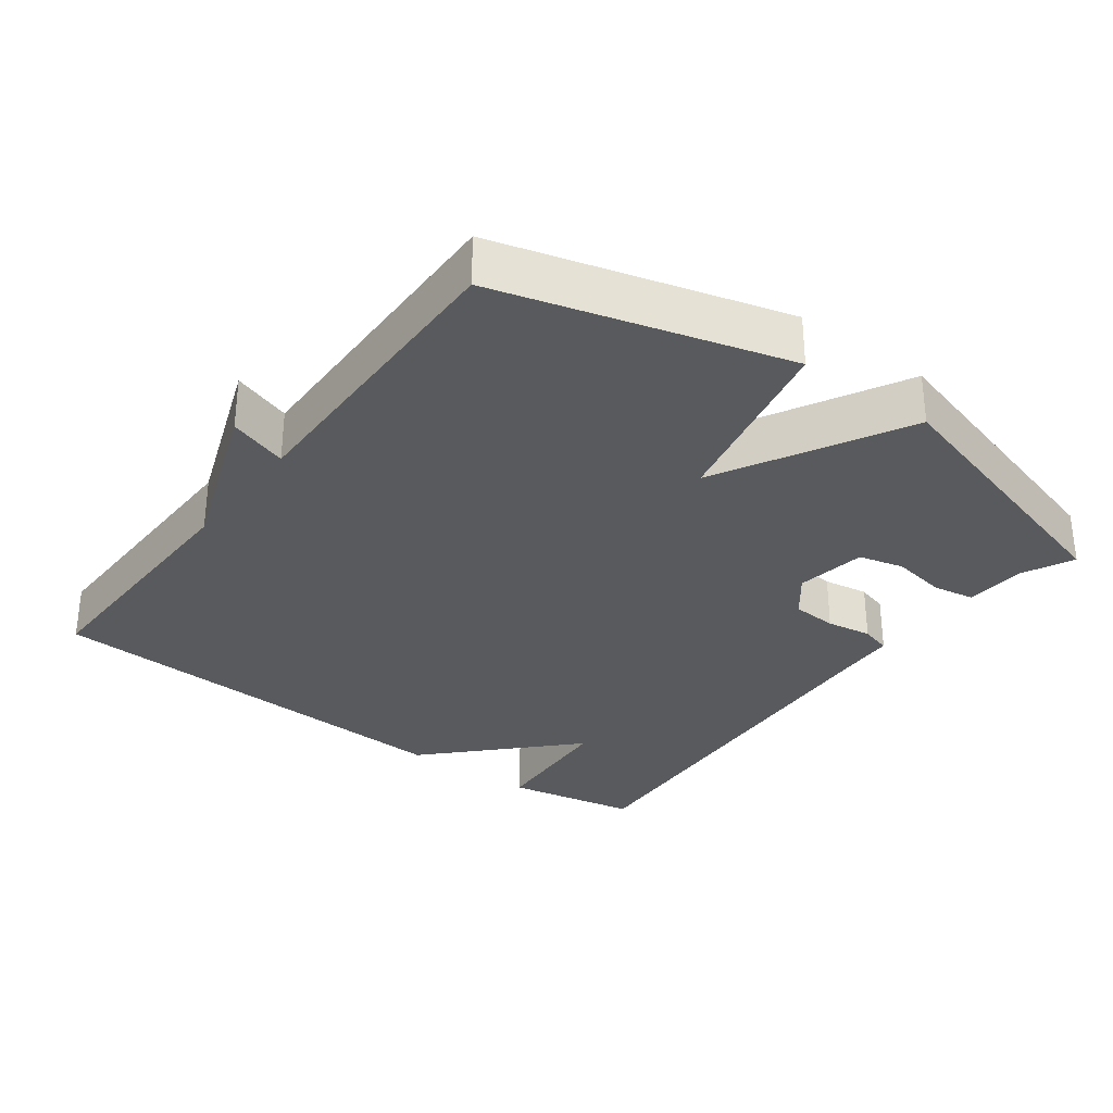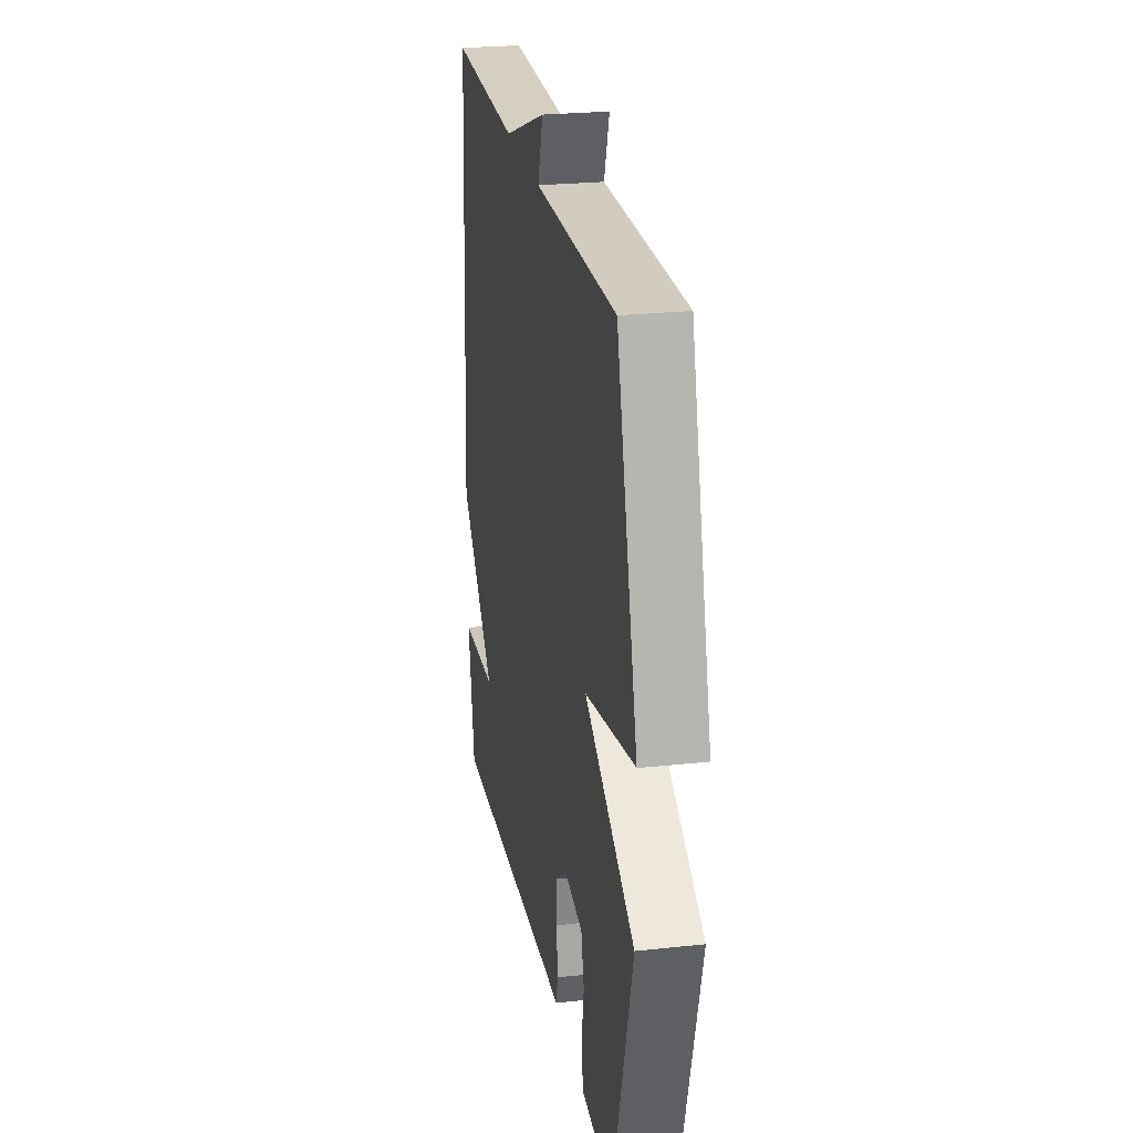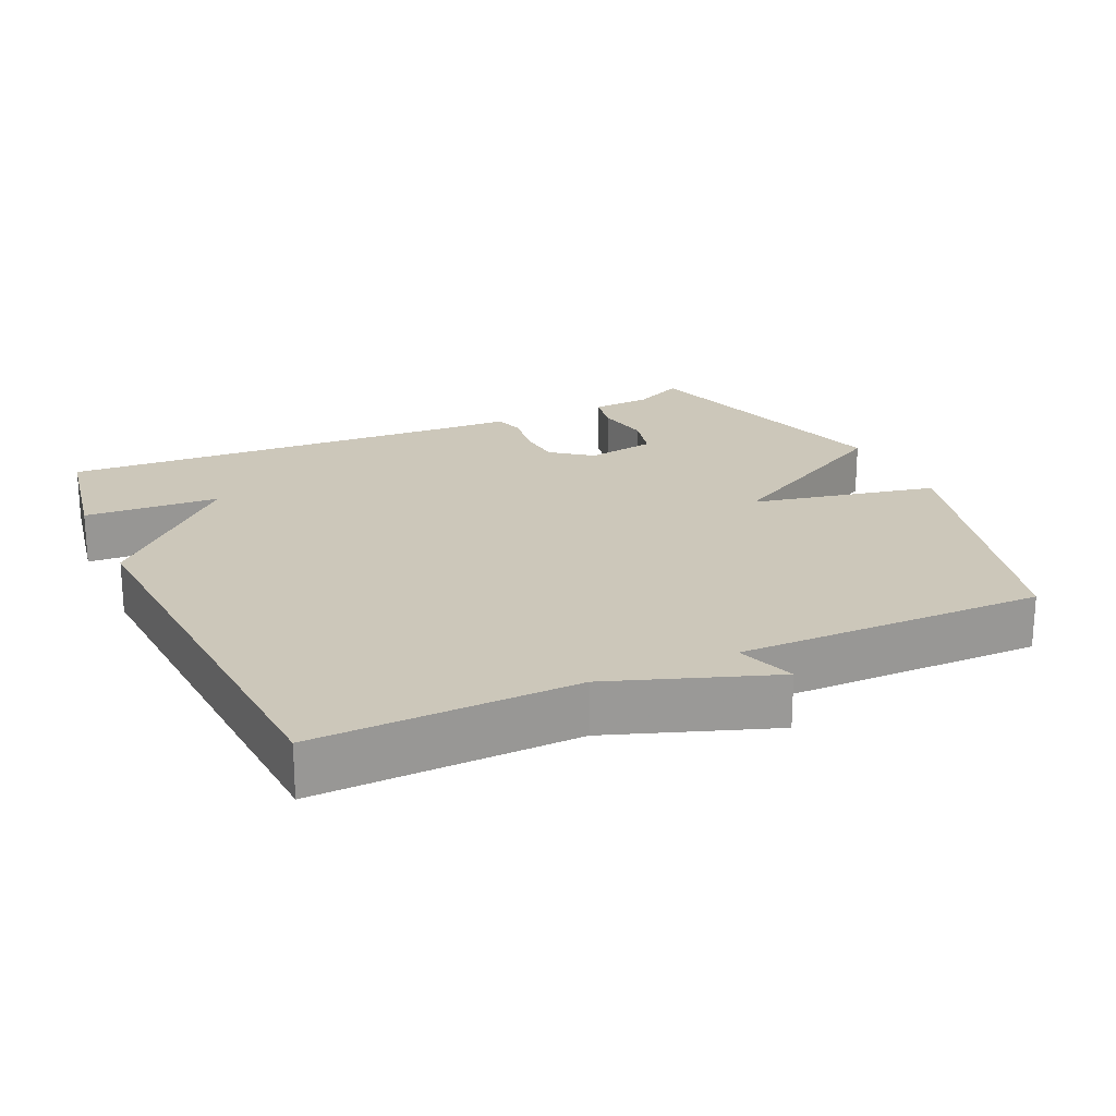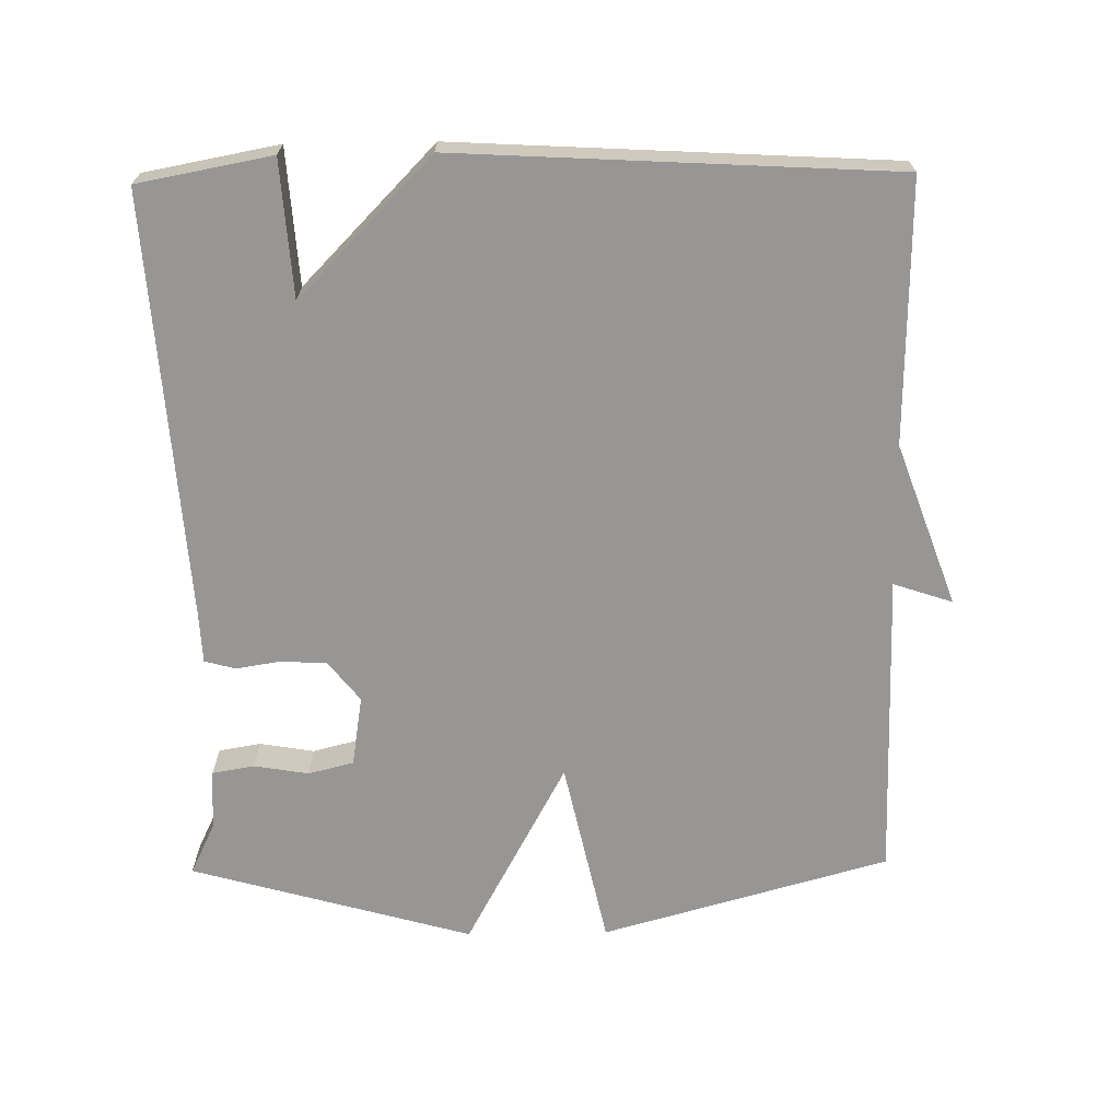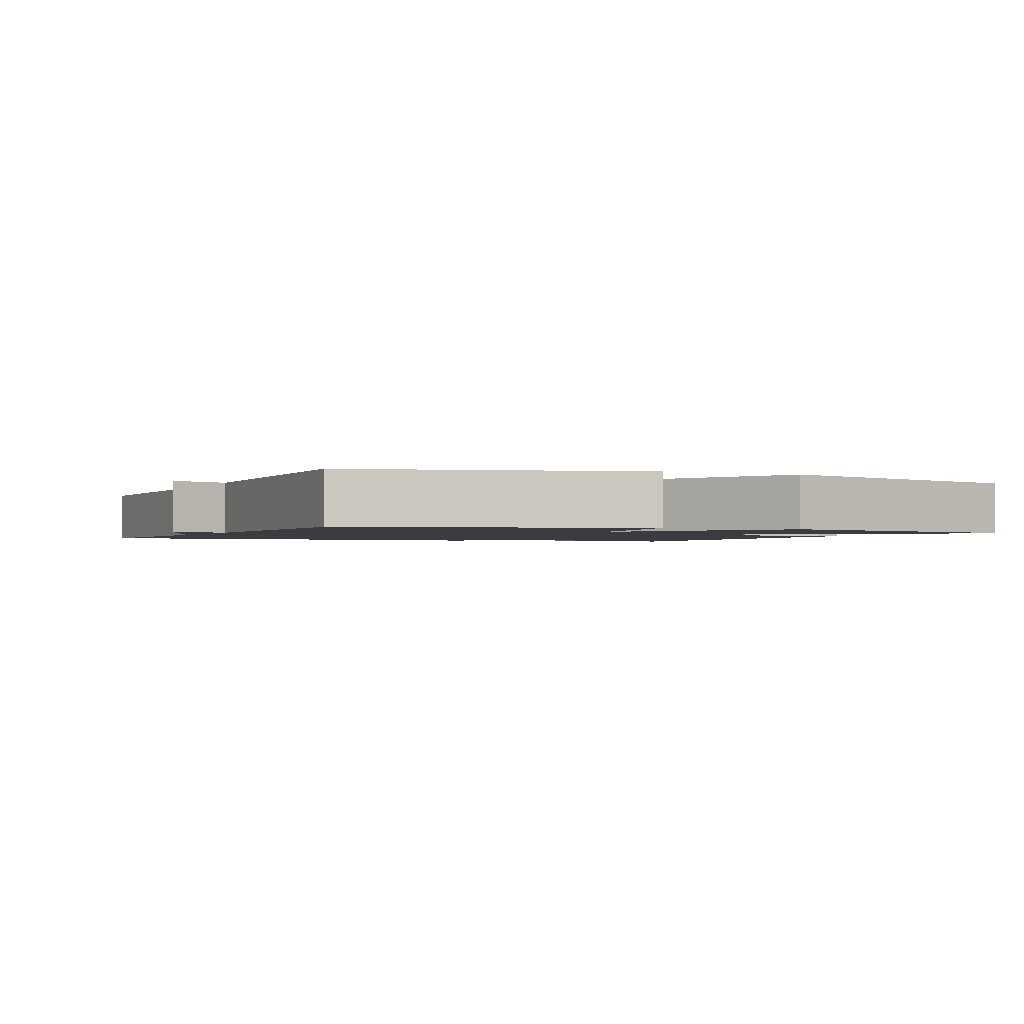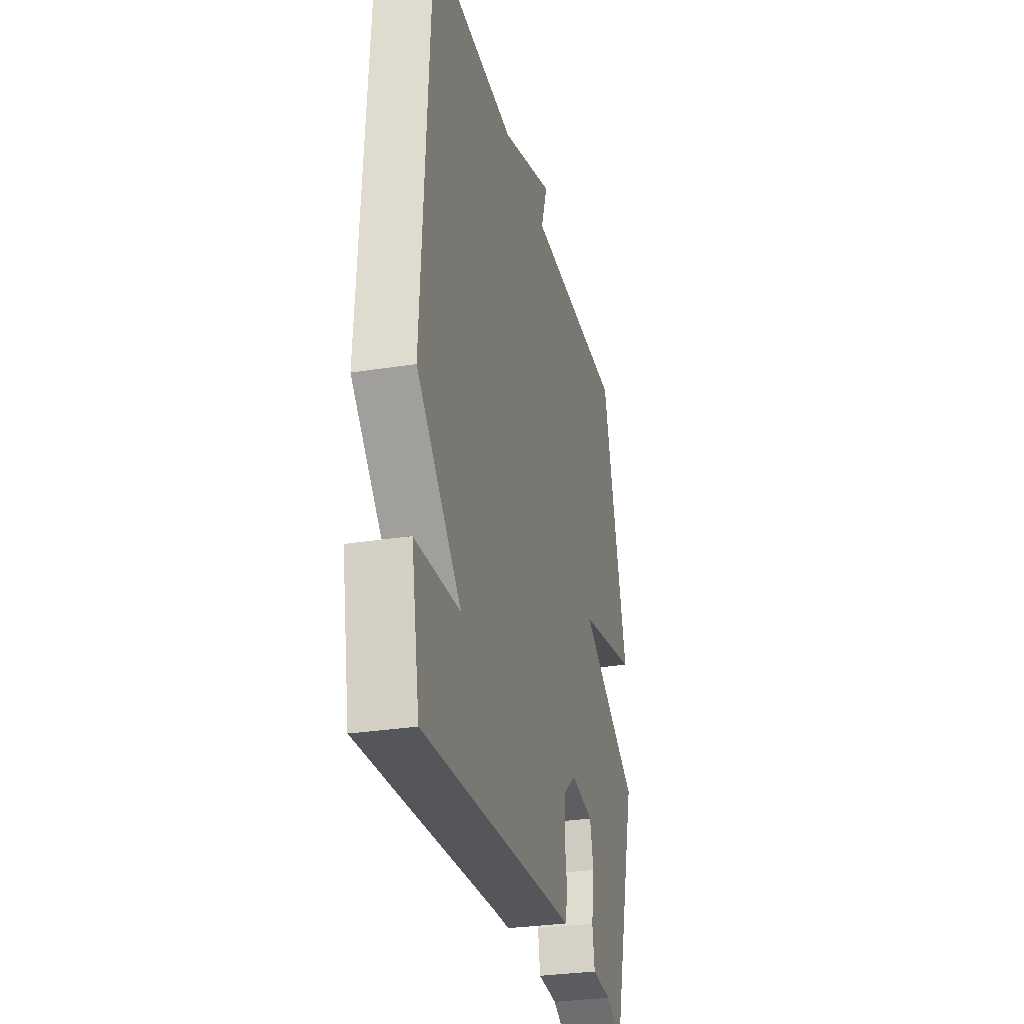
<metadata>
{"format":"obj","ext":"obj","renderer":"f3d","projection":"perspective","resolution":1024,"background":"white","views":[{"elev":-31.4,"azim":53.4,"up":"+Y"},{"elev":24.8,"azim":80.0,"up":"+Z"},{"elev":21.5,"azim":-25.0,"up":"+Y"},{"elev":-68.0,"azim":-89.1,"up":"+Y"},{"elev":-1.6,"azim":65.3,"up":"+Y"},{"elev":-29.7,"azim":-76.8,"up":"+Z"}]}
</metadata>
<code>
v 0.5 0.07 0.5
v 0.612 0.07 0.096
v 0.349 0.07 0.039
v 0.612 0.07 -0.104
v 0.5 0.07 -0.5
v 0.428 0.07 -0.465
v 0.342 0.07 -0.459
v 0.332 0.07 -0.4
v 0.345 0.07 -0.323
v 0.329 0.07 -0.259
v 0.23 0.07 -0.243
v 0.174 0.07 -0.287
v 0.17 0.07 -0.351
v 0.18 0.07 -0.415
v 0.168 0.07 -0.458
v 0.097 0.07 -0.461
v -0.5 0.07 -0.5
v -0.535 0.07 -0.312
v -0.344 0.07 -0.299
v -0.535 0.07 -0.112
v -0.5 0.07 0.5
v -0.133 0.07 0.493
v 0.095 0.07 0.576
v 0.067 0.07 0.493
v 0.5 0 0.5
v 0.612 0 0.096
v 0.349 0 0.039
v 0.612 0 -0.104
v 0.5 0 -0.5
v 0.428 0 -0.465
v 0.342 0 -0.459
v 0.332 0 -0.4
v 0.345 0 -0.323
v 0.329 0 -0.259
v 0.23 0 -0.243
v 0.174 0 -0.287
v 0.17 0 -0.351
v 0.18 0 -0.415
v 0.168 0 -0.458
v 0.097 0 -0.461
v -0.5 0 -0.5
v -0.535 0 -0.312
v -0.344 0 -0.299
v -0.535 0 -0.112
v -0.5 0 0.5
v -0.133 0 0.493
v 0.095 0 0.576
v 0.067 0 0.493
f 22 23 24
f 19 20 21 22
f 19 22 24
f 16 17 18 19
f 15 16 19
f 14 15 19
f 13 14 19
f 12 13 19 24
f 11 12 24 1
f 6 7 8 9
f 6 9 10
f 5 6 10
f 4 5 10
f 3 4 10
f 1 2 3
f 11 1 3
f 3 10 11
f 48 47 46
f 46 45 44 43
f 48 46 43
f 43 42 41 40
f 43 40 39
f 43 39 38
f 43 38 37
f 48 43 37 36
f 25 48 36 35
f 33 32 31 30
f 34 33 30
f 34 30 29
f 34 29 28
f 34 28 27
f 27 26 25
f 27 25 35
f 35 34 27
f 1 25 26 2
f 2 26 27 3
f 3 27 28 4
f 4 28 29 5
f 5 29 30 6
f 6 30 31 7
f 7 31 32 8
f 8 32 33 9
f 9 33 34 10
f 10 34 35 11
f 11 35 36 12
f 12 36 37 13
f 13 37 38 14
f 14 38 39 15
f 15 39 40 16
f 16 40 41 17
f 17 41 42 18
f 18 42 43 19
f 19 43 44 20
f 20 44 45 21
f 21 45 46 22
f 22 46 47 23
f 23 47 48 24
f 24 48 25 1

</code>
